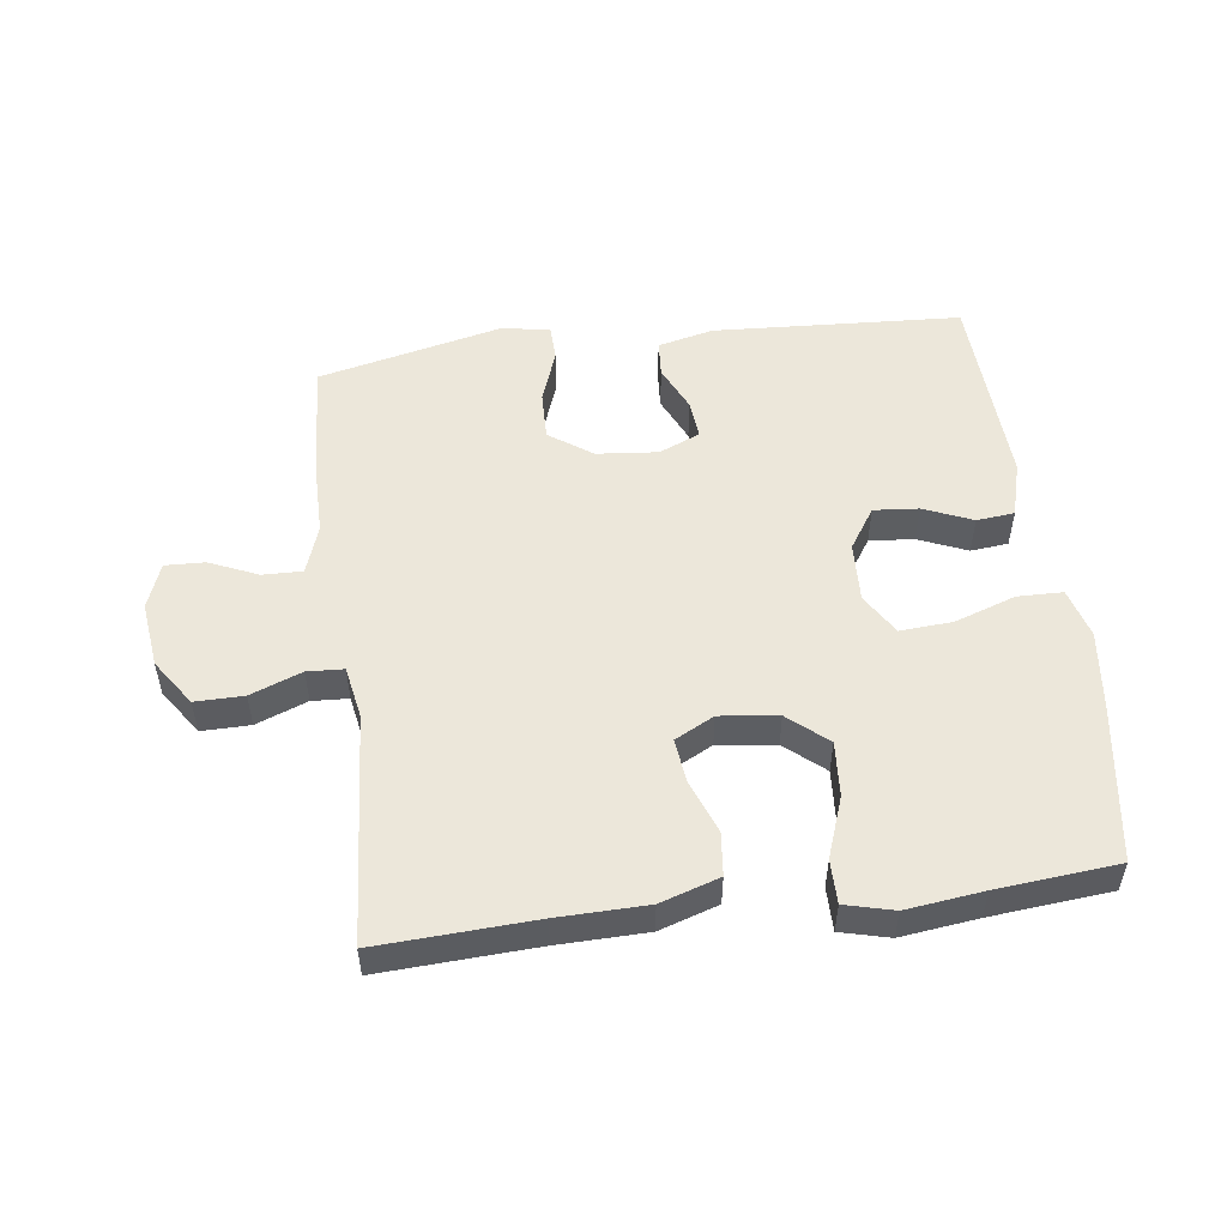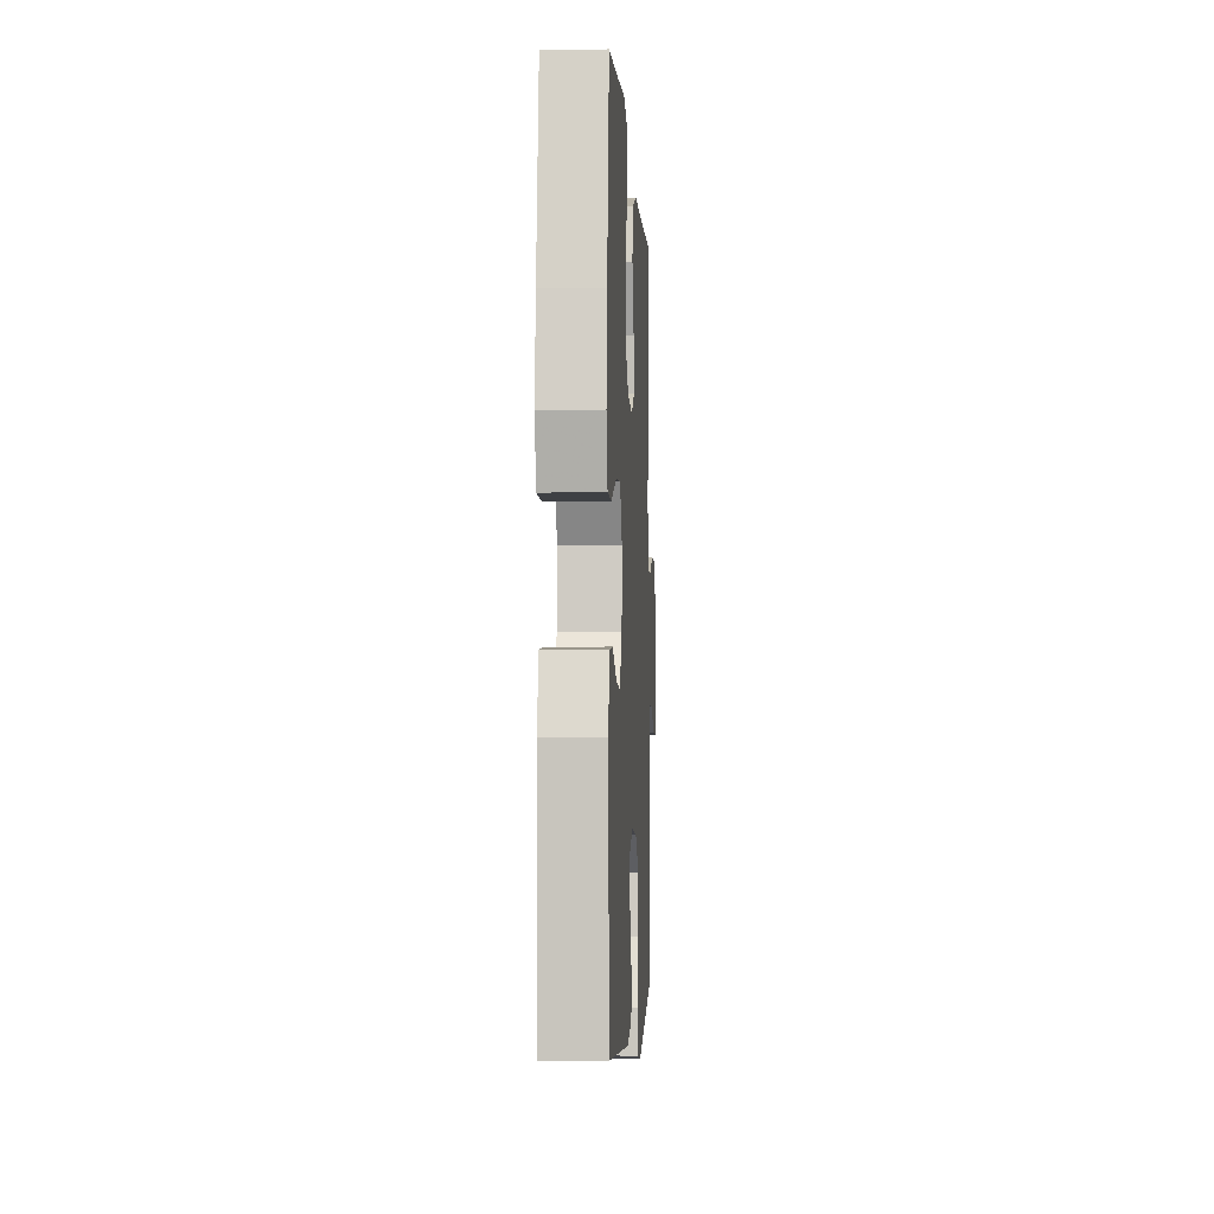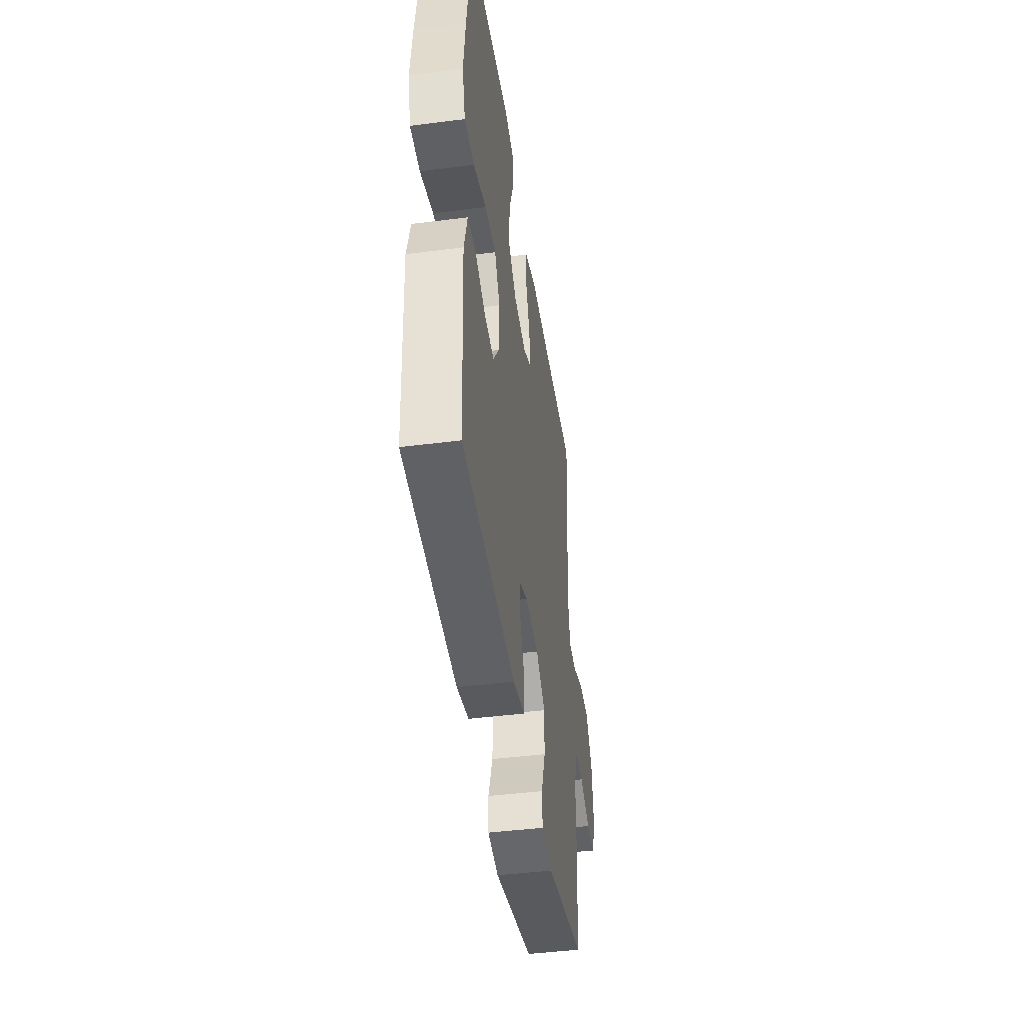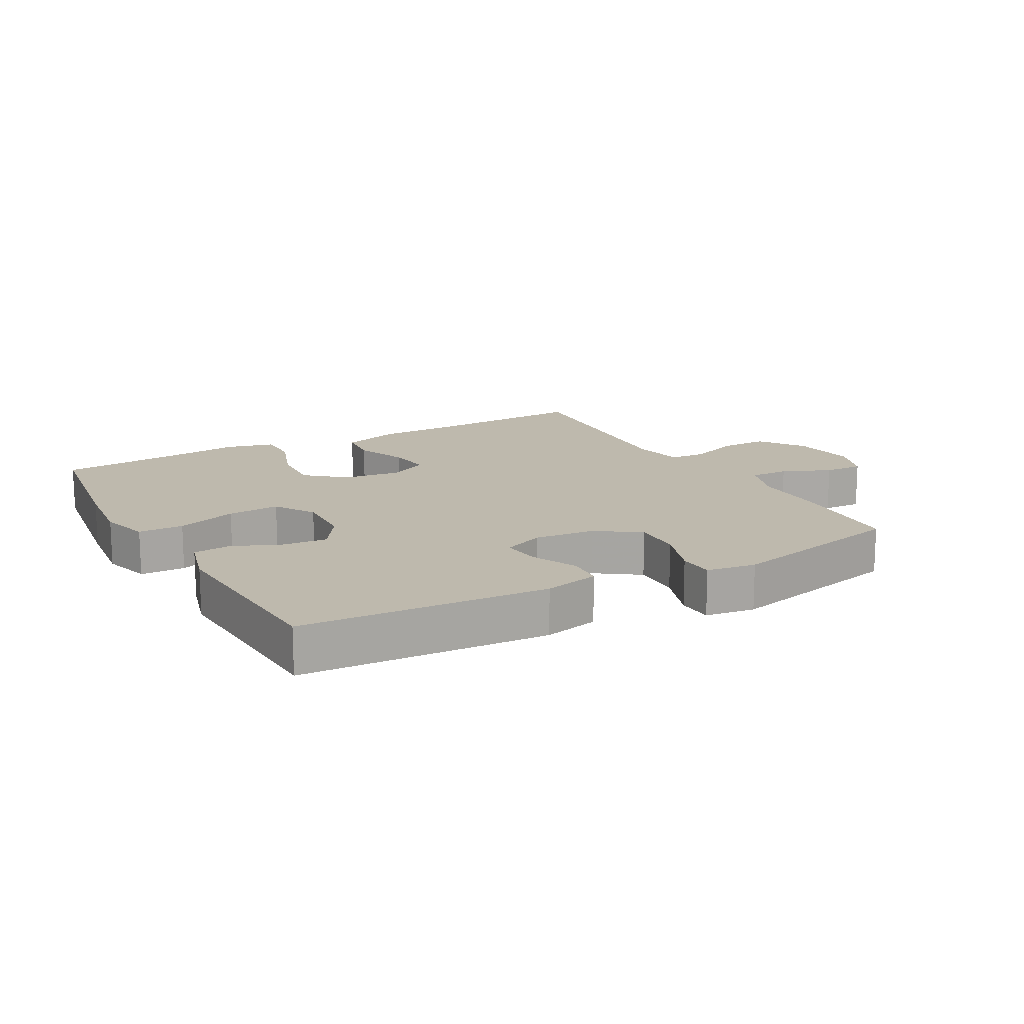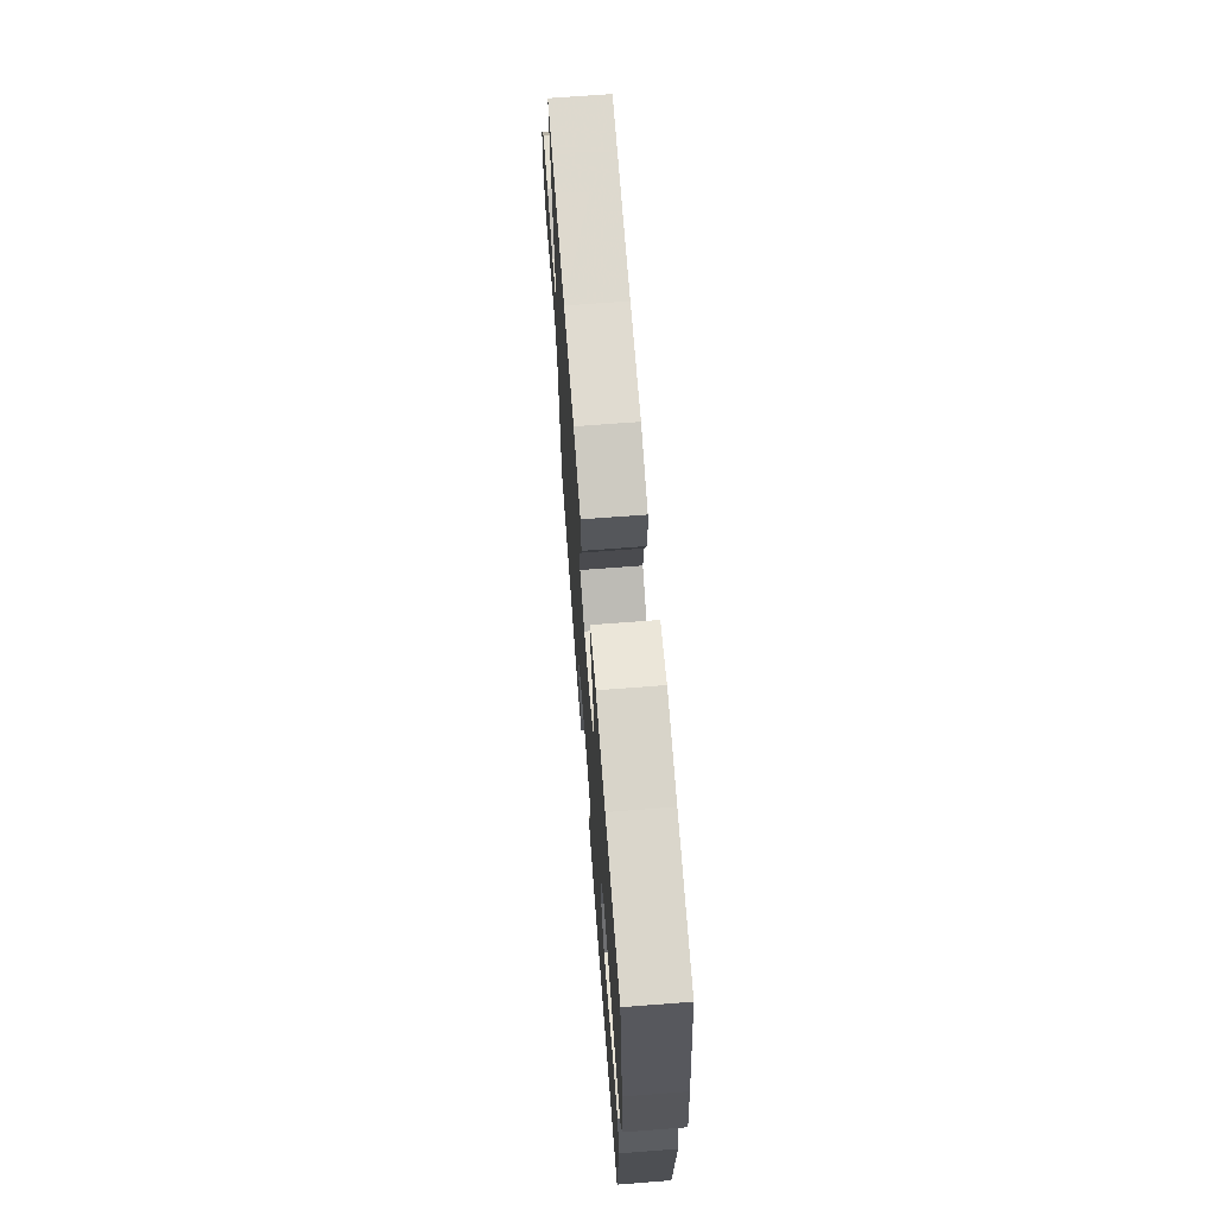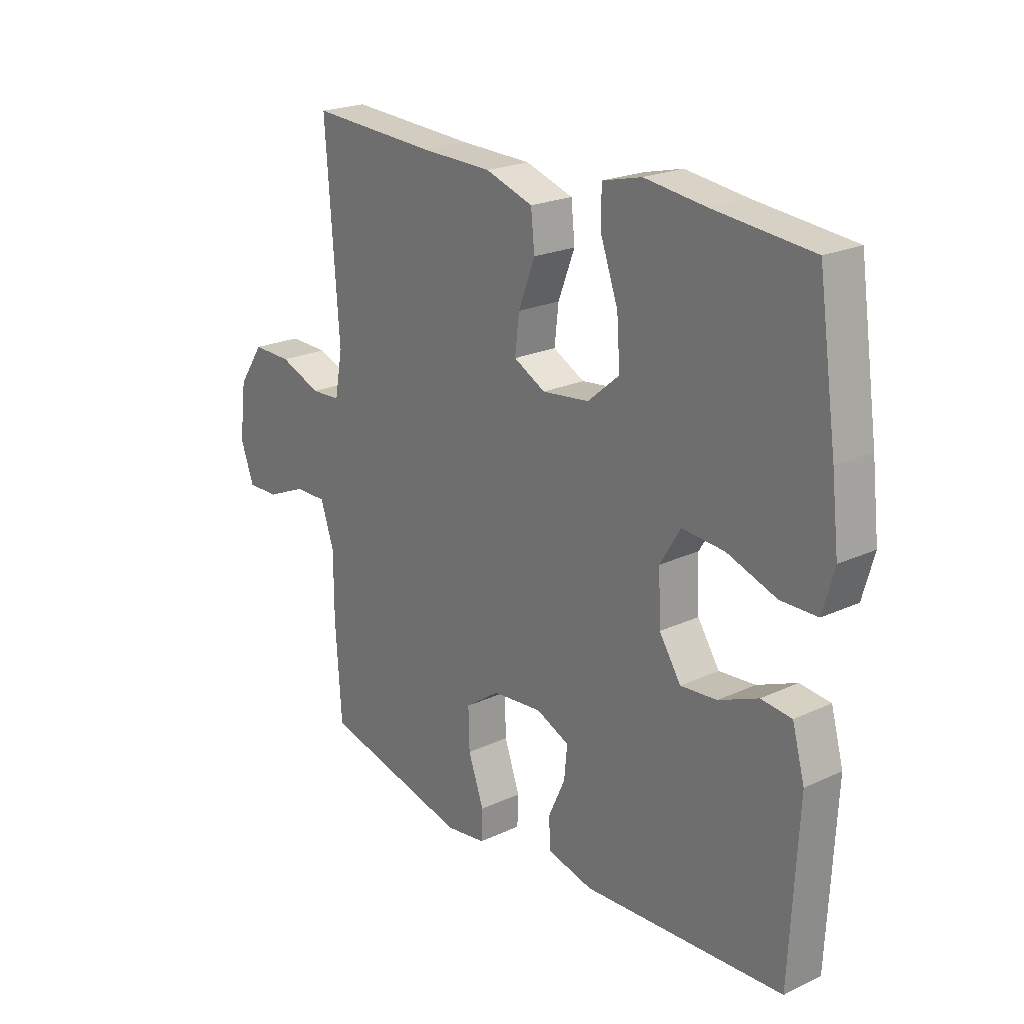
<metadata>
{"format":"obj","ext":"obj","renderer":"f3d","projection":"perspective","resolution":1024,"background":"white","views":[{"elev":52.3,"azim":-7.3,"up":"+Y"},{"elev":-3.8,"azim":93.1,"up":"+Z"},{"elev":-44.4,"azim":98.5,"up":"+Z"},{"elev":15.2,"azim":150.9,"up":"+Y"},{"elev":68.7,"azim":85.6,"up":"+Z"},{"elev":22.0,"azim":50.9,"up":"+Z"}]}
</metadata>
<code>
v -0.5 0.07 -0.5
v -0.512 0.07 -0.318
v -0.512 0.07 -0.198
v -0.538 0.07 -0.122
v -0.6 0.07 -0.123
v -0.676 0.07 -0.156
v -0.738 0.07 -0.158
v -0.764 0.07 -0.087
v -0.751 0.07 0.016
v -0.702 0.07 0.088
v -0.626 0.07 0.087
v -0.546 0.07 0.056
v -0.489 0.07 0.059
v -0.474 0.07 0.141
v -0.5 0.07 0.5
v -0.255 0.07 0.487
v -0.116 0.07 0.484
v -0.024 0.07 0.454
v -0.017 0.07 0.386
v -0.049 0.07 0.303
v -0.057 0.07 0.234
v 0.004 0.07 0.202
v 0.095 0.07 0.213
v 0.156 0.07 0.265
v 0.15 0.07 0.351
v 0.116 0.07 0.446
v 0.116 0.07 0.514
v 0.192 0.07 0.533
v 0.312 0.07 0.518
v 0.5 0.07 0.5
v 0.536 0.07 0.253
v 0.55 0.07 0.131
v 0.528 0.07 0.053
v 0.457 0.07 0.052
v 0.362 0.07 0.085
v 0.28 0.07 0.091
v 0.241 0.07 0.027
v 0.245 0.07 -0.067
v 0.287 0.07 -0.131
v 0.357 0.07 -0.125
v 0.433 0.07 -0.093
v 0.492 0.07 -0.099
v 0.516 0.07 -0.186
v 0.5 0.07 -0.5
v 0.112 0.07 -0.521
v 0.025 0.07 -0.5
v 0.021 0.07 -0.443
v 0.054 0.07 -0.371
v 0.06 0.07 -0.31
v -0.004 0.07 -0.282
v -0.1 0.07 -0.291
v -0.167 0.07 -0.338
v -0.165 0.07 -0.415
v -0.135 0.07 -0.499
v -0.137 0.07 -0.556
v -0.215 0.07 -0.567
v -0.5 0 -0.5
v -0.512 0 -0.318
v -0.512 0 -0.198
v -0.538 0 -0.122
v -0.6 0 -0.123
v -0.676 0 -0.156
v -0.738 0 -0.158
v -0.764 0 -0.087
v -0.751 0 0.016
v -0.702 0 0.088
v -0.626 0 0.087
v -0.546 0 0.056
v -0.489 0 0.059
v -0.474 0 0.141
v -0.5 0 0.5
v -0.255 0 0.487
v -0.116 0 0.484
v -0.024 0 0.454
v -0.017 0 0.386
v -0.049 0 0.303
v -0.057 0 0.234
v 0.004 0 0.202
v 0.095 0 0.213
v 0.156 0 0.265
v 0.15 0 0.351
v 0.116 0 0.446
v 0.116 0 0.514
v 0.192 0 0.533
v 0.312 0 0.518
v 0.5 0 0.5
v 0.536 0 0.253
v 0.55 0 0.131
v 0.528 0 0.053
v 0.457 0 0.052
v 0.362 0 0.085
v 0.28 0 0.091
v 0.241 0 0.027
v 0.245 0 -0.067
v 0.287 0 -0.131
v 0.357 0 -0.125
v 0.433 0 -0.093
v 0.492 0 -0.099
v 0.516 0 -0.186
v 0.5 0 -0.5
v 0.112 0 -0.521
v 0.025 0 -0.5
v 0.021 0 -0.443
v 0.054 0 -0.371
v 0.06 0 -0.31
v -0.004 0 -0.282
v -0.1 0 -0.291
v -0.167 0 -0.338
v -0.165 0 -0.415
v -0.135 0 -0.499
v -0.137 0 -0.556
v -0.215 0 -0.567
f 1 2 3
f 56 1 3
f 55 56 3
f 54 55 3
f 53 54 3
f 52 53 3 4
f 51 52 4
f 50 51 4
f 46 47 48
f 45 46 48
f 44 45 48
f 43 44 48
f 42 43 48
f 41 42 48
f 40 41 48
f 39 40 48 49
f 38 39 49 50
f 33 34 35
f 32 33 35
f 31 32 35
f 30 31 35
f 29 30 35
f 29 35 36
f 28 29 36
f 27 28 36
f 26 27 36
f 25 26 36
f 24 25 36 37
f 18 19 20
f 17 18 20
f 16 17 20
f 16 20 21
f 15 16 21
f 14 15 21
f 13 14 21 22
f 10 11 12
f 9 10 12
f 8 9 12
f 7 8 12
f 6 7 12
f 5 6 12
f 4 5 12 13
f 13 22 23
f 4 13 23
f 50 4 23
f 37 38 50
f 24 37 50
f 23 24 50
f 59 58 57
f 59 57 112
f 59 112 111
f 59 111 110
f 59 110 109
f 60 59 109 108
f 60 108 107
f 60 107 106
f 104 103 102
f 104 102 101
f 104 101 100
f 104 100 99
f 104 99 98
f 104 98 97
f 104 97 96
f 105 104 96 95
f 106 105 95 94
f 91 90 89
f 91 89 88
f 91 88 87
f 91 87 86
f 91 86 85
f 92 91 85
f 92 85 84
f 92 84 83
f 92 83 82
f 92 82 81
f 93 92 81 80
f 76 75 74
f 76 74 73
f 76 73 72
f 77 76 72
f 77 72 71
f 77 71 70
f 78 77 70 69
f 68 67 66
f 68 66 65
f 68 65 64
f 68 64 63
f 68 63 62
f 68 62 61
f 69 68 61 60
f 79 78 69
f 79 69 60
f 79 60 106
f 106 94 93
f 106 93 80
f 106 80 79
f 1 57 58 2
f 2 58 59 3
f 3 59 60 4
f 4 60 61 5
f 5 61 62 6
f 6 62 63 7
f 7 63 64 8
f 8 64 65 9
f 9 65 66 10
f 10 66 67 11
f 11 67 68 12
f 12 68 69 13
f 13 69 70 14
f 14 70 71 15
f 15 71 72 16
f 16 72 73 17
f 17 73 74 18
f 18 74 75 19
f 19 75 76 20
f 20 76 77 21
f 21 77 78 22
f 22 78 79 23
f 23 79 80 24
f 24 80 81 25
f 25 81 82 26
f 26 82 83 27
f 27 83 84 28
f 28 84 85 29
f 29 85 86 30
f 30 86 87 31
f 31 87 88 32
f 32 88 89 33
f 33 89 90 34
f 34 90 91 35
f 35 91 92 36
f 36 92 93 37
f 37 93 94 38
f 38 94 95 39
f 39 95 96 40
f 40 96 97 41
f 41 97 98 42
f 42 98 99 43
f 43 99 100 44
f 44 100 101 45
f 45 101 102 46
f 46 102 103 47
f 47 103 104 48
f 48 104 105 49
f 49 105 106 50
f 50 106 107 51
f 51 107 108 52
f 52 108 109 53
f 53 109 110 54
f 54 110 111 55
f 55 111 112 56
f 56 112 57 1

</code>
